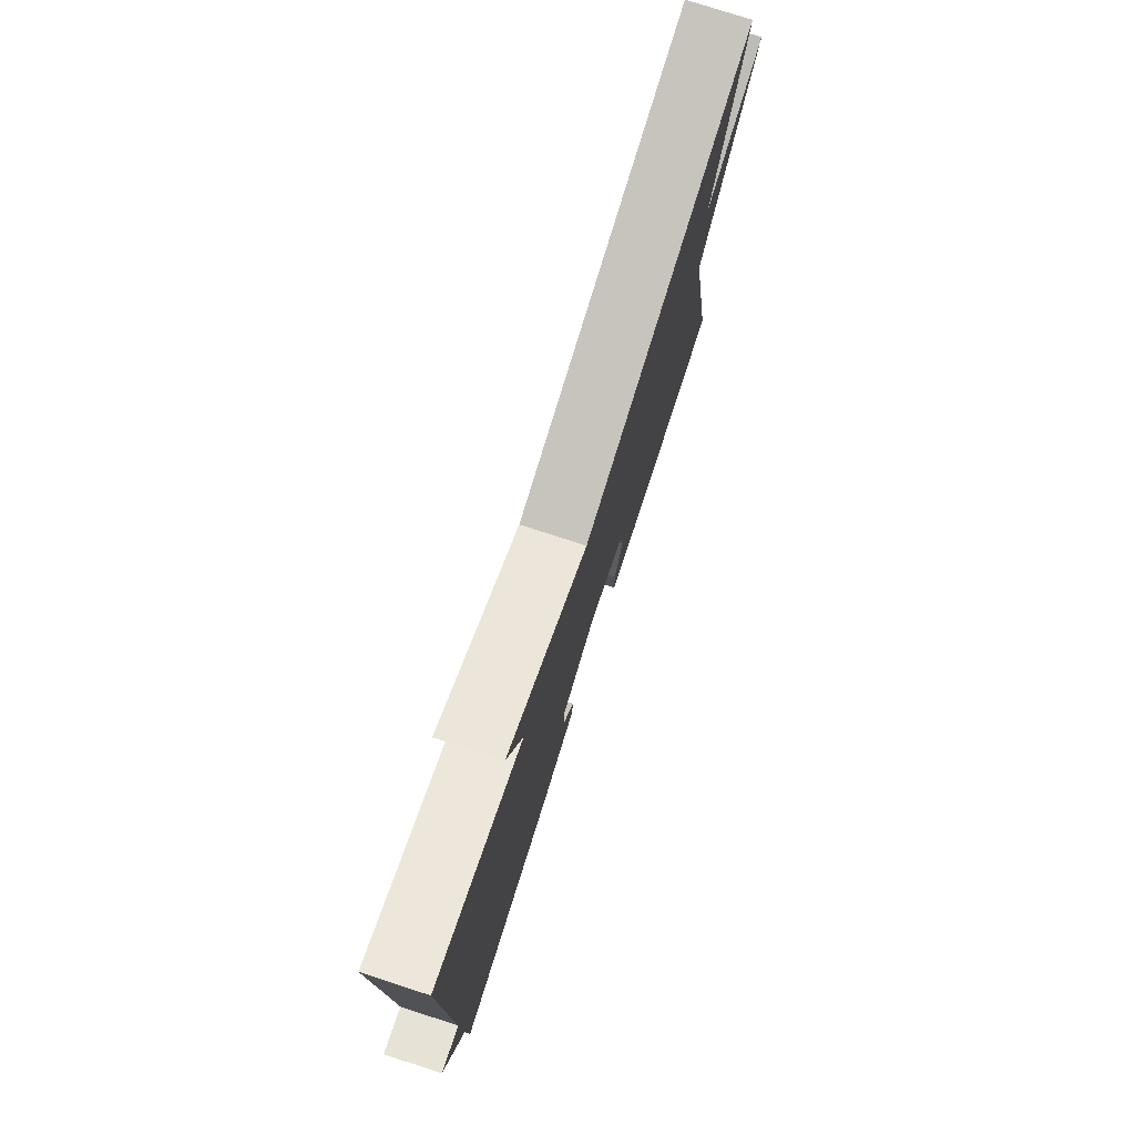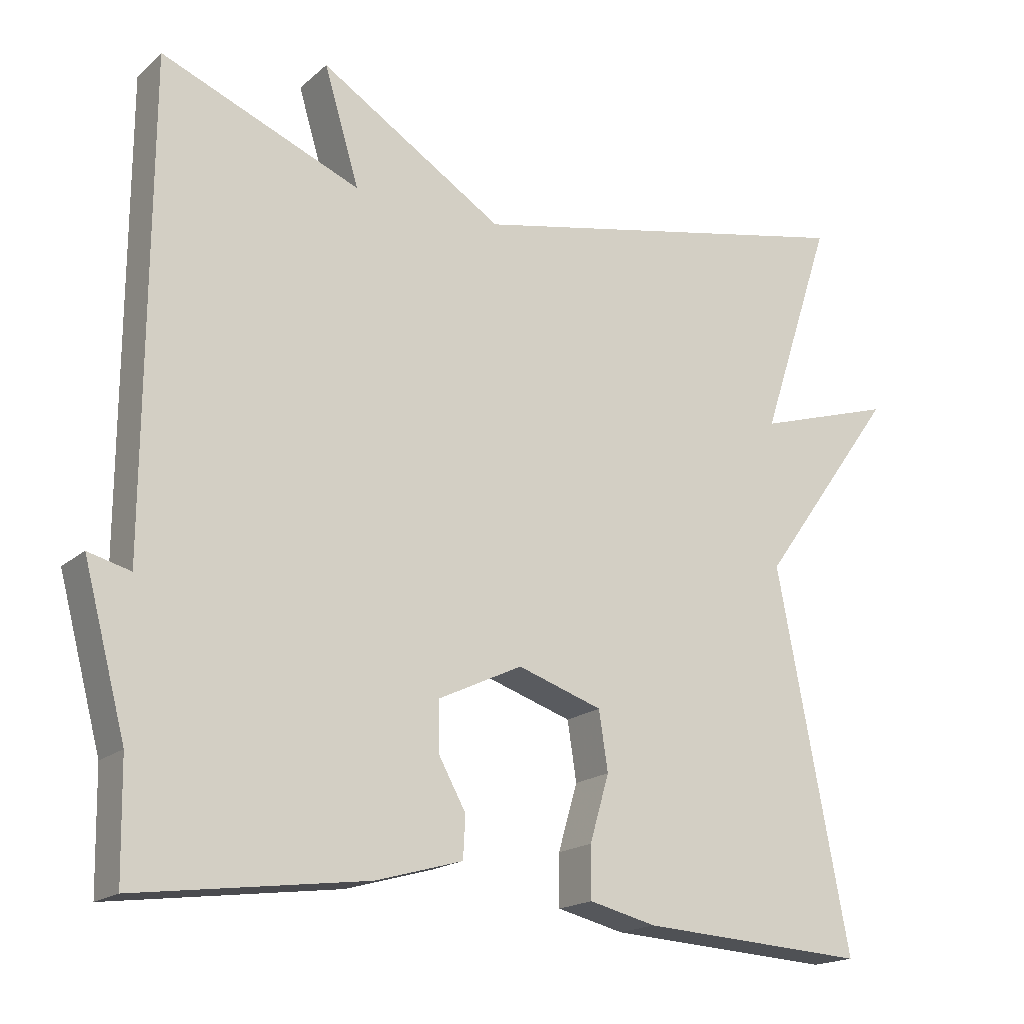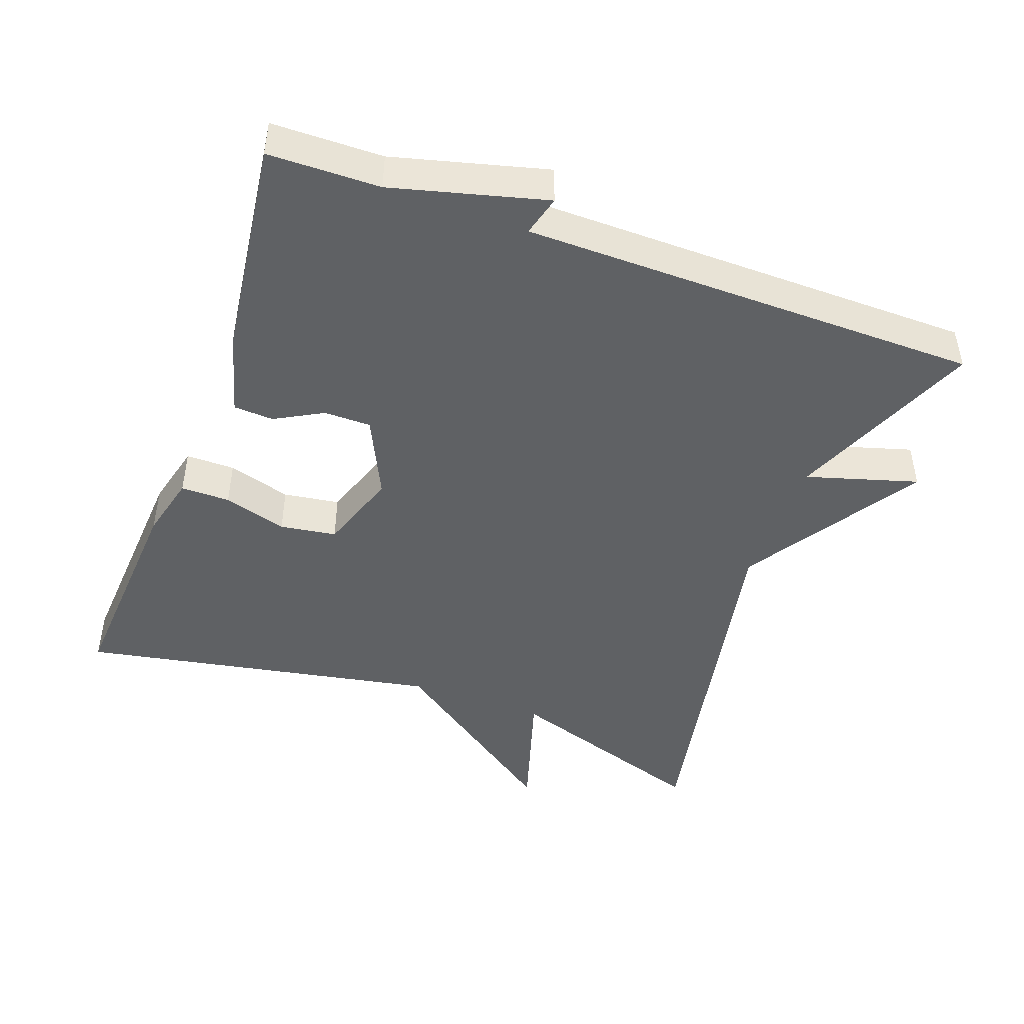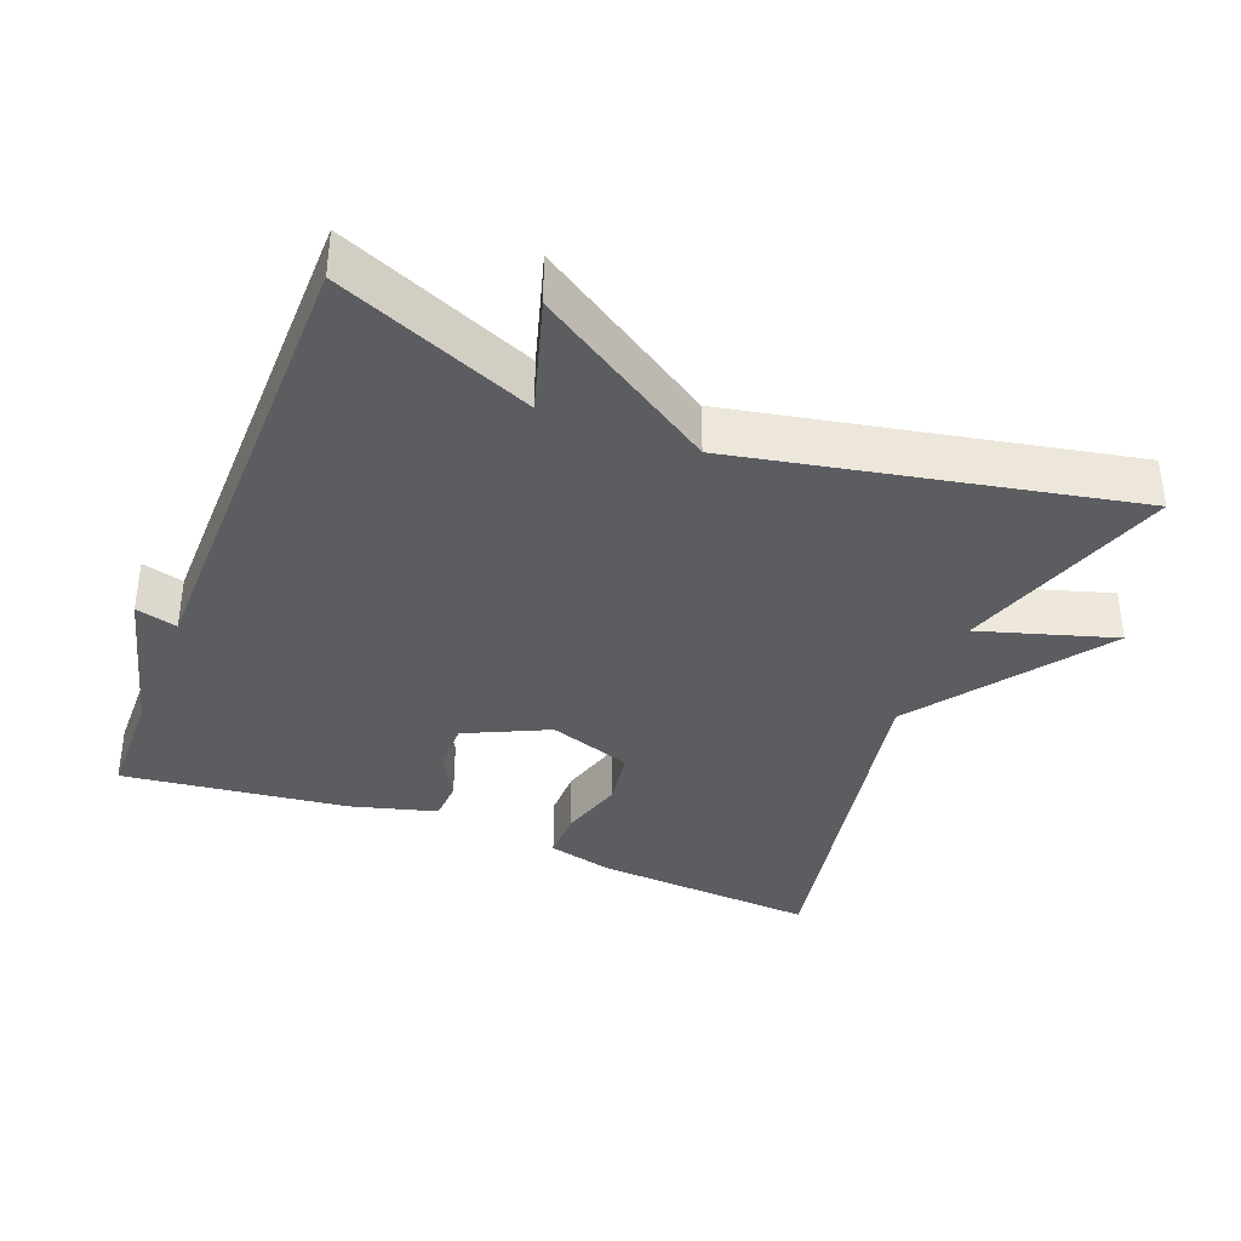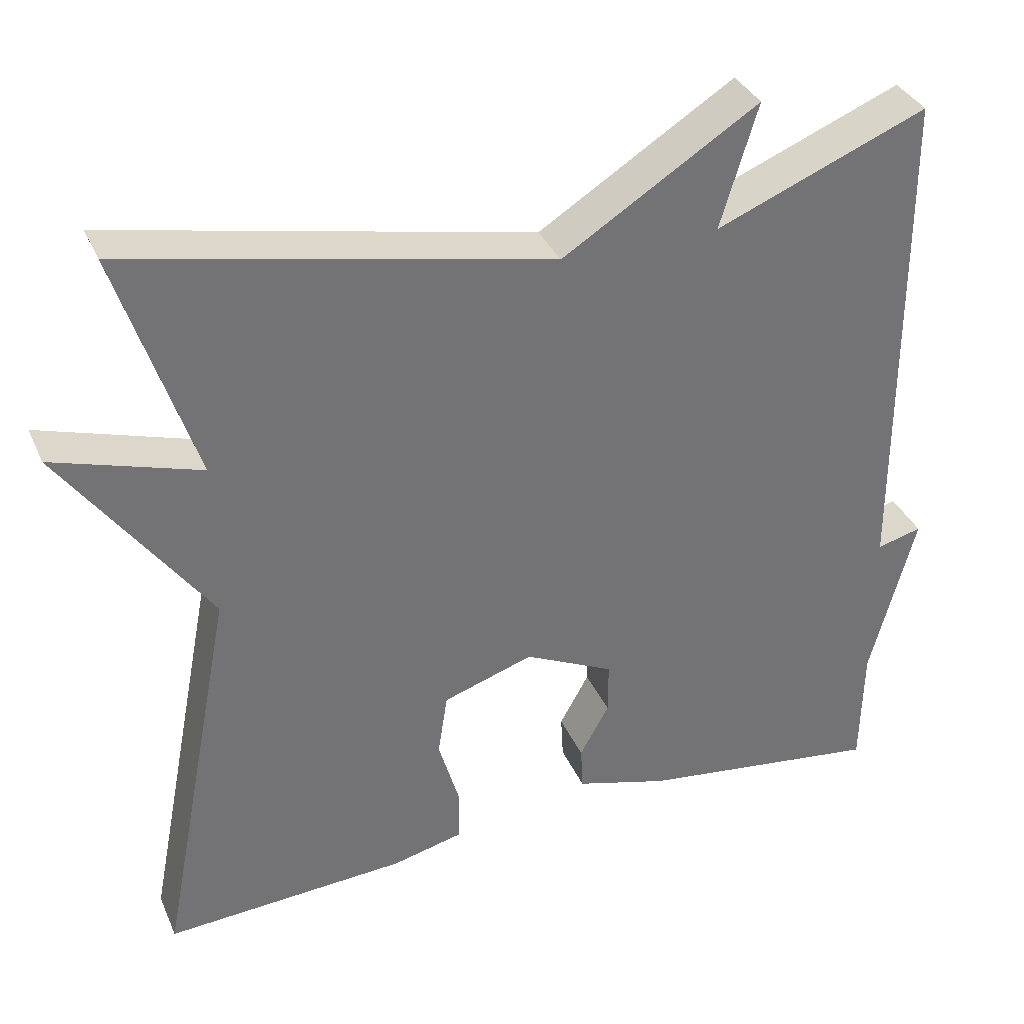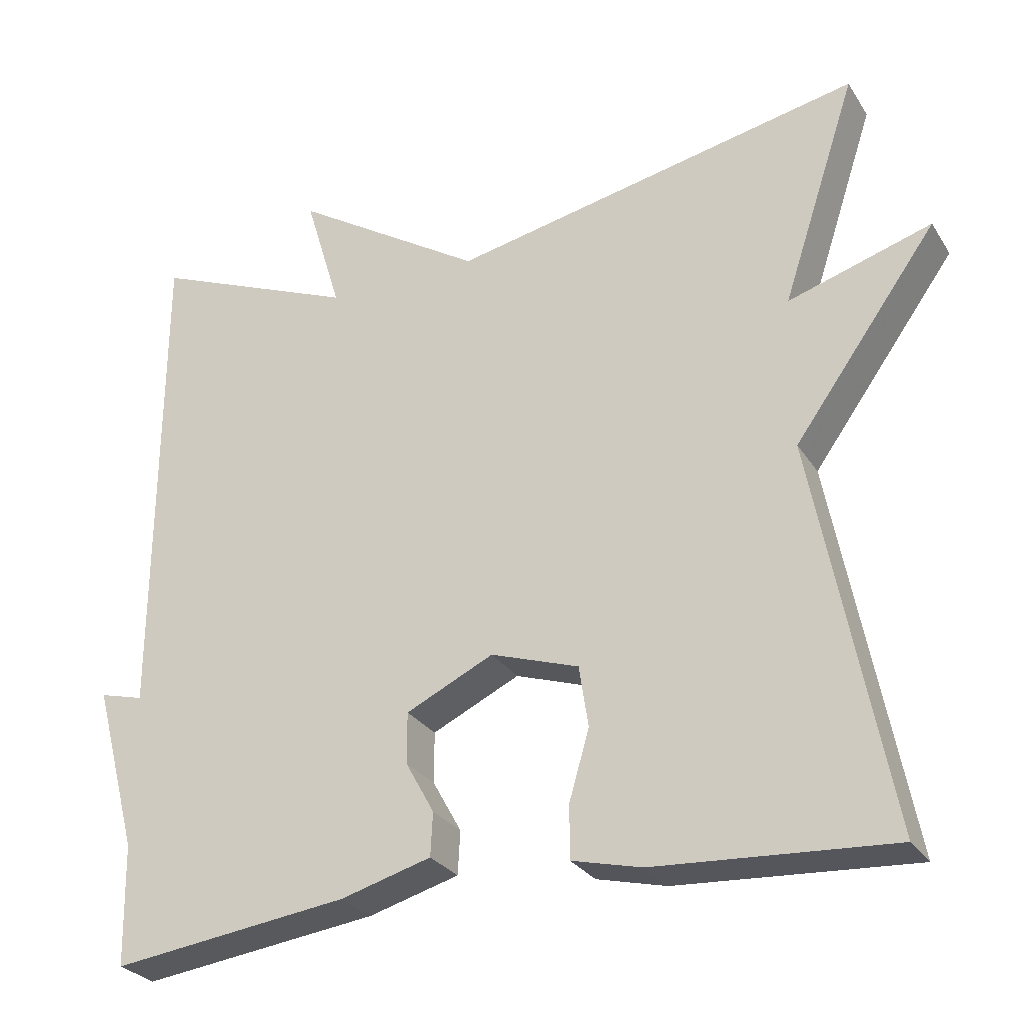
<metadata>
{"format":"obj","ext":"obj","renderer":"f3d","projection":"perspective","resolution":1024,"background":"white","views":[{"elev":78.1,"azim":-72.1,"up":"+Z"},{"elev":-17.9,"azim":-32.0,"up":"+Z"},{"elev":-46.1,"azim":-110.2,"up":"+Y"},{"elev":-37.0,"azim":-21.6,"up":"+Y"},{"elev":35.1,"azim":158.5,"up":"+Z"},{"elev":-27.8,"azim":26.1,"up":"+Z"}]}
</metadata>
<code>
v -0.5 0.07 0.5
v -0.233 0.07 0.391
v -0.28 0.07 0.547
v -0.033 0.07 0.391
v 0.5 0.07 0.5
v 0.403 0.07 0.205
v 0.588 0.07 0.262
v 0.403 0.07 0.005
v 0.5 0.07 -0.5
v 0.194 0.07 -0.481
v 0.104 0.07 -0.459
v 0.104 0.07 -0.39
v 0.13 0.07 -0.301
v 0.118 0.07 -0.222
v 0.004 0.07 -0.184
v -0.109 0.07 -0.238
v -0.109 0.07 -0.304
v -0.072 0.07 -0.371
v -0.075 0.07 -0.427
v -0.192 0.07 -0.46
v -0.5 0.07 -0.5
v -0.503 0.07 -0.344
v -0.56 0.07 -0.129
v -0.503 0.07 -0.144
v -0.5 0 0.5
v -0.233 0 0.391
v -0.28 0 0.547
v -0.033 0 0.391
v 0.5 0 0.5
v 0.403 0 0.205
v 0.588 0 0.262
v 0.403 0 0.005
v 0.5 0 -0.5
v 0.194 0 -0.481
v 0.104 0 -0.459
v 0.104 0 -0.39
v 0.13 0 -0.301
v 0.118 0 -0.222
v 0.004 0 -0.184
v -0.109 0 -0.238
v -0.109 0 -0.304
v -0.072 0 -0.371
v -0.075 0 -0.427
v -0.192 0 -0.46
v -0.5 0 -0.5
v -0.503 0 -0.344
v -0.56 0 -0.129
v -0.503 0 -0.144
f 22 23 24
f 21 22 24
f 20 21 24
f 19 20 24
f 18 19 24
f 17 18 24
f 24 1 2
f 17 24 2
f 16 17 2
f 15 16 2
f 2 3 4
f 15 2 4
f 14 15 4
f 11 12 13
f 10 11 13
f 9 10 13
f 8 9 13
f 8 13 14
f 7 8 14
f 6 7 14
f 4 5 6 14
f 48 47 46
f 48 46 45
f 48 45 44
f 48 44 43
f 48 43 42
f 48 42 41
f 26 25 48
f 26 48 41
f 26 41 40
f 26 40 39
f 28 27 26
f 28 26 39
f 28 39 38
f 37 36 35
f 37 35 34
f 37 34 33
f 37 33 32
f 38 37 32
f 38 32 31
f 38 31 30
f 38 30 29 28
f 1 25 26 2
f 2 26 27 3
f 3 27 28 4
f 4 28 29 5
f 5 29 30 6
f 6 30 31 7
f 7 31 32 8
f 8 32 33 9
f 9 33 34 10
f 10 34 35 11
f 11 35 36 12
f 12 36 37 13
f 13 37 38 14
f 14 38 39 15
f 15 39 40 16
f 16 40 41 17
f 17 41 42 18
f 18 42 43 19
f 19 43 44 20
f 20 44 45 21
f 21 45 46 22
f 22 46 47 23
f 23 47 48 24
f 24 48 25 1

</code>
